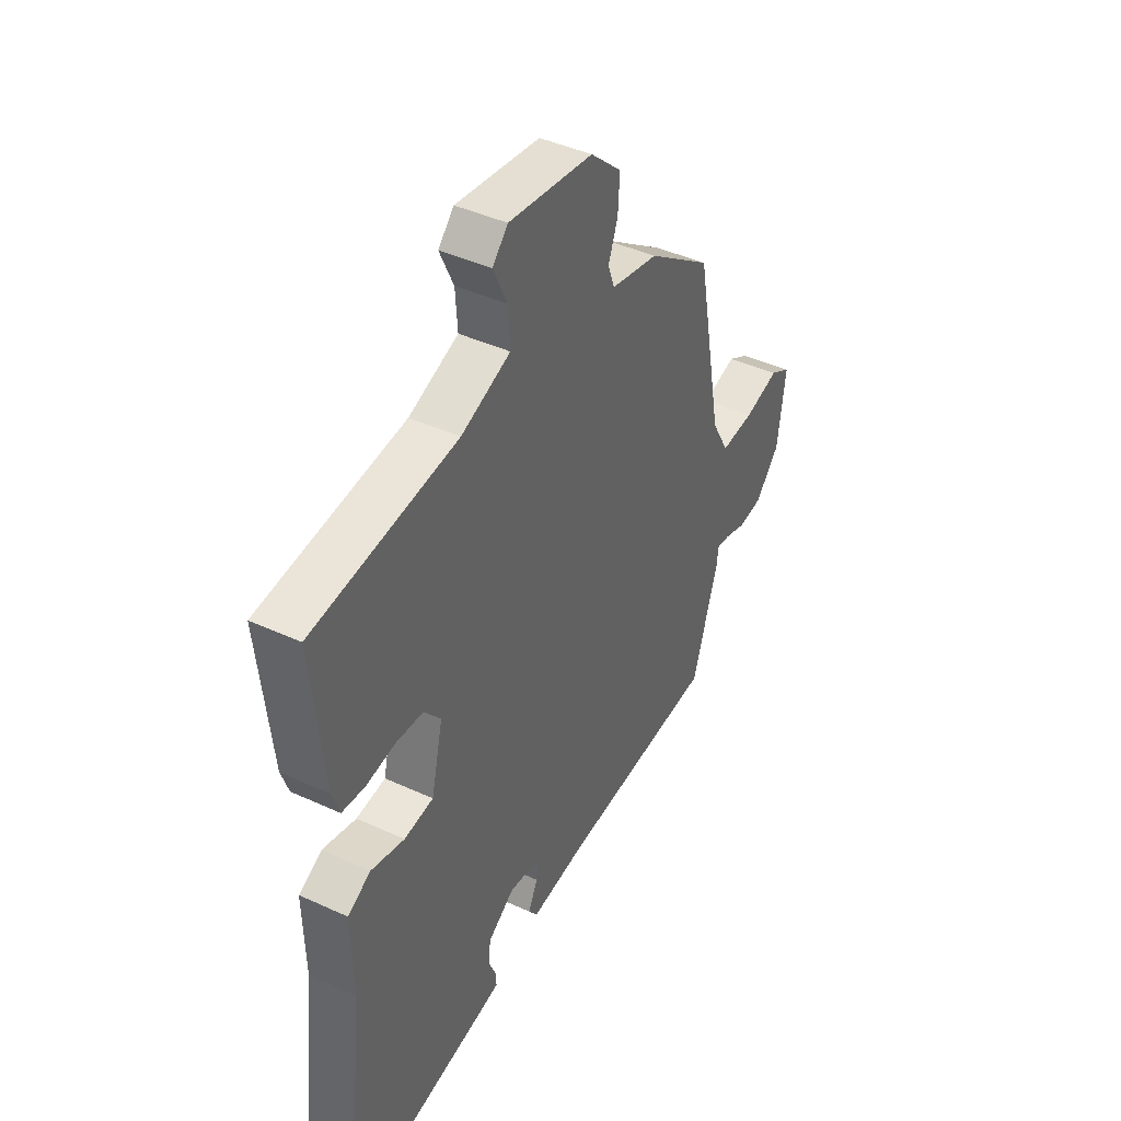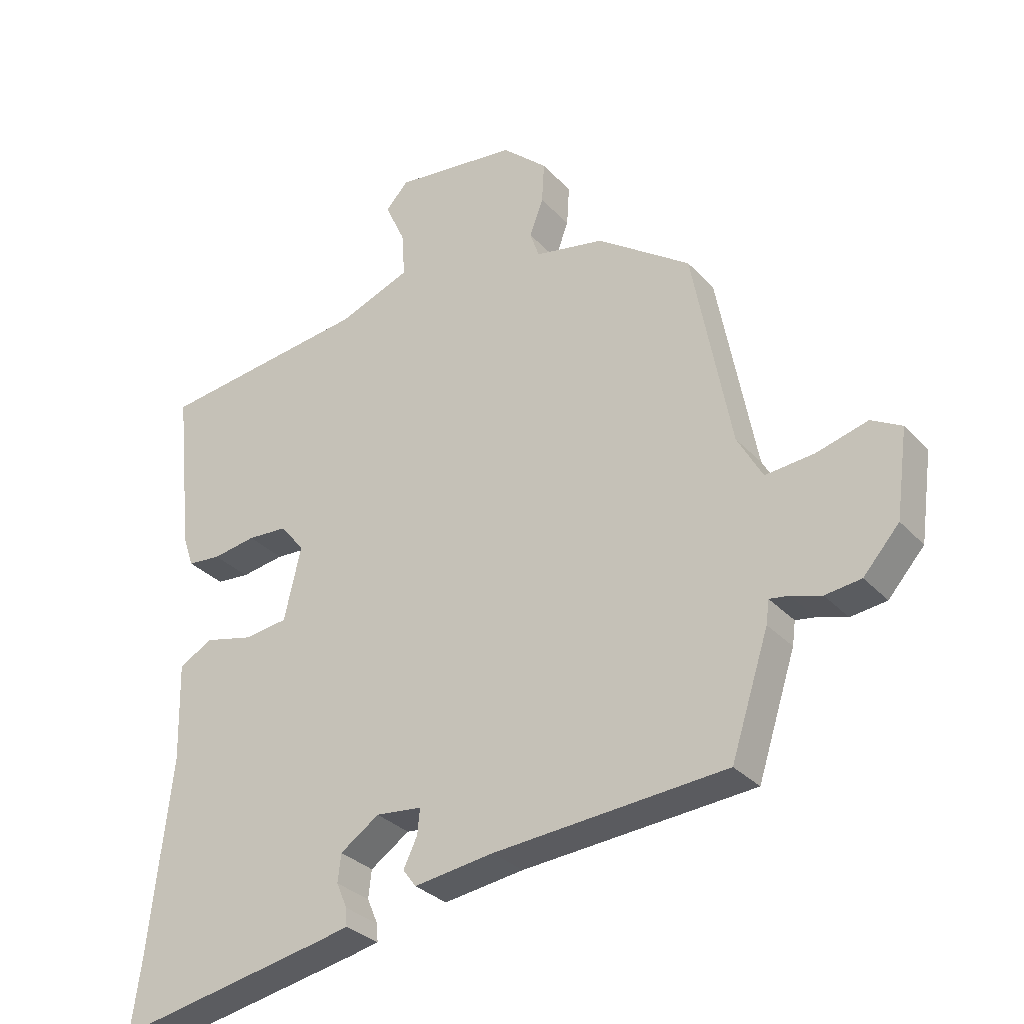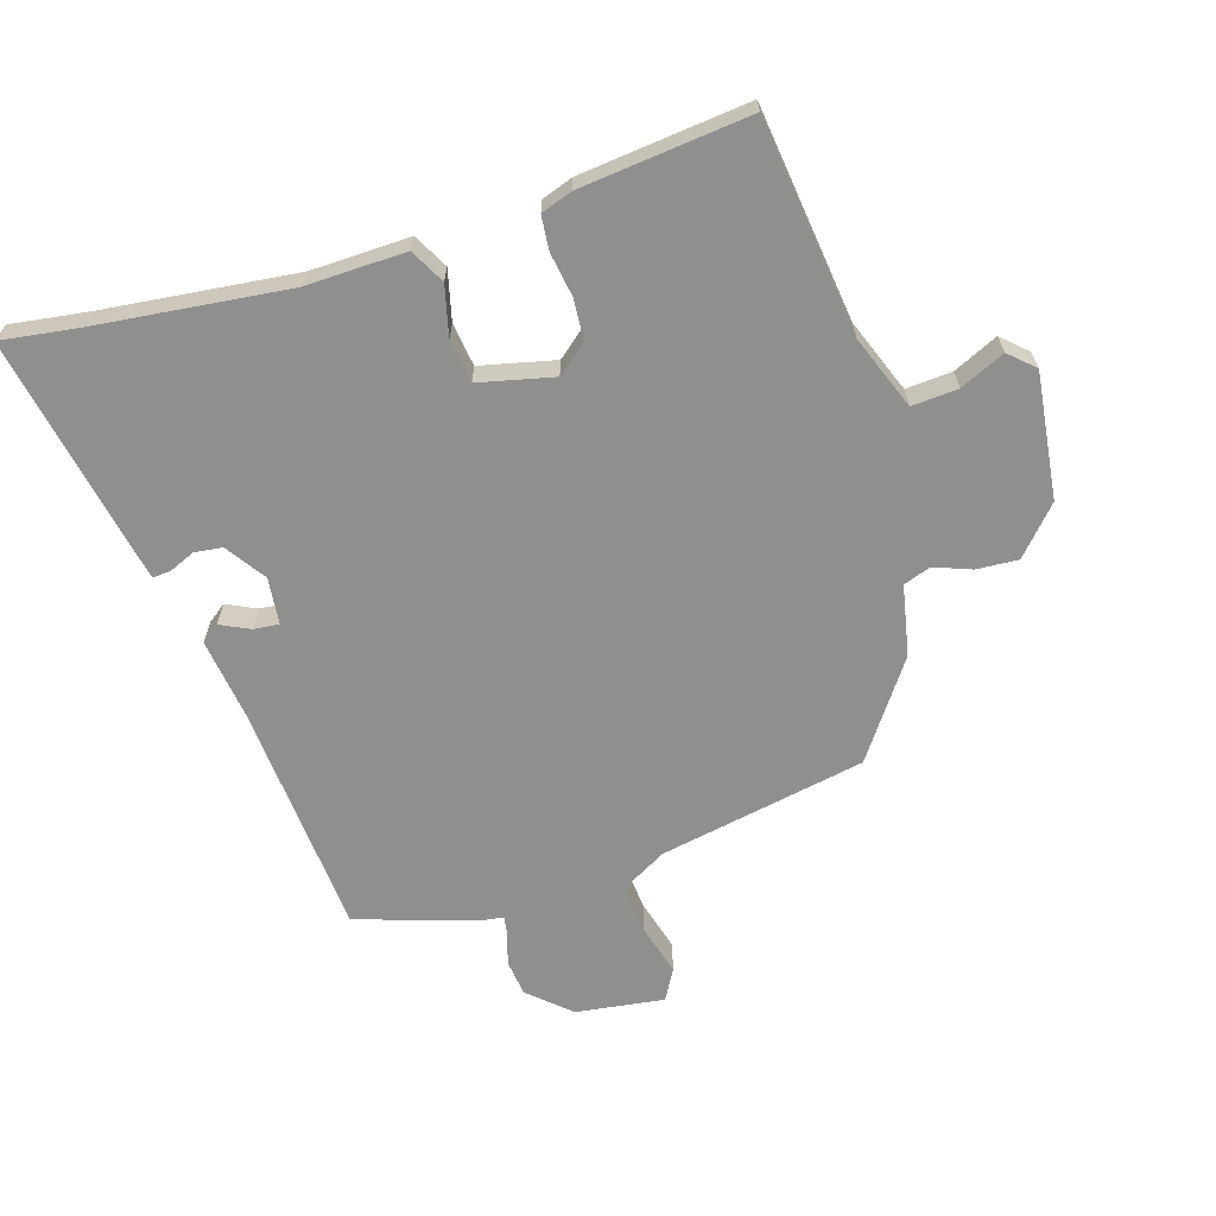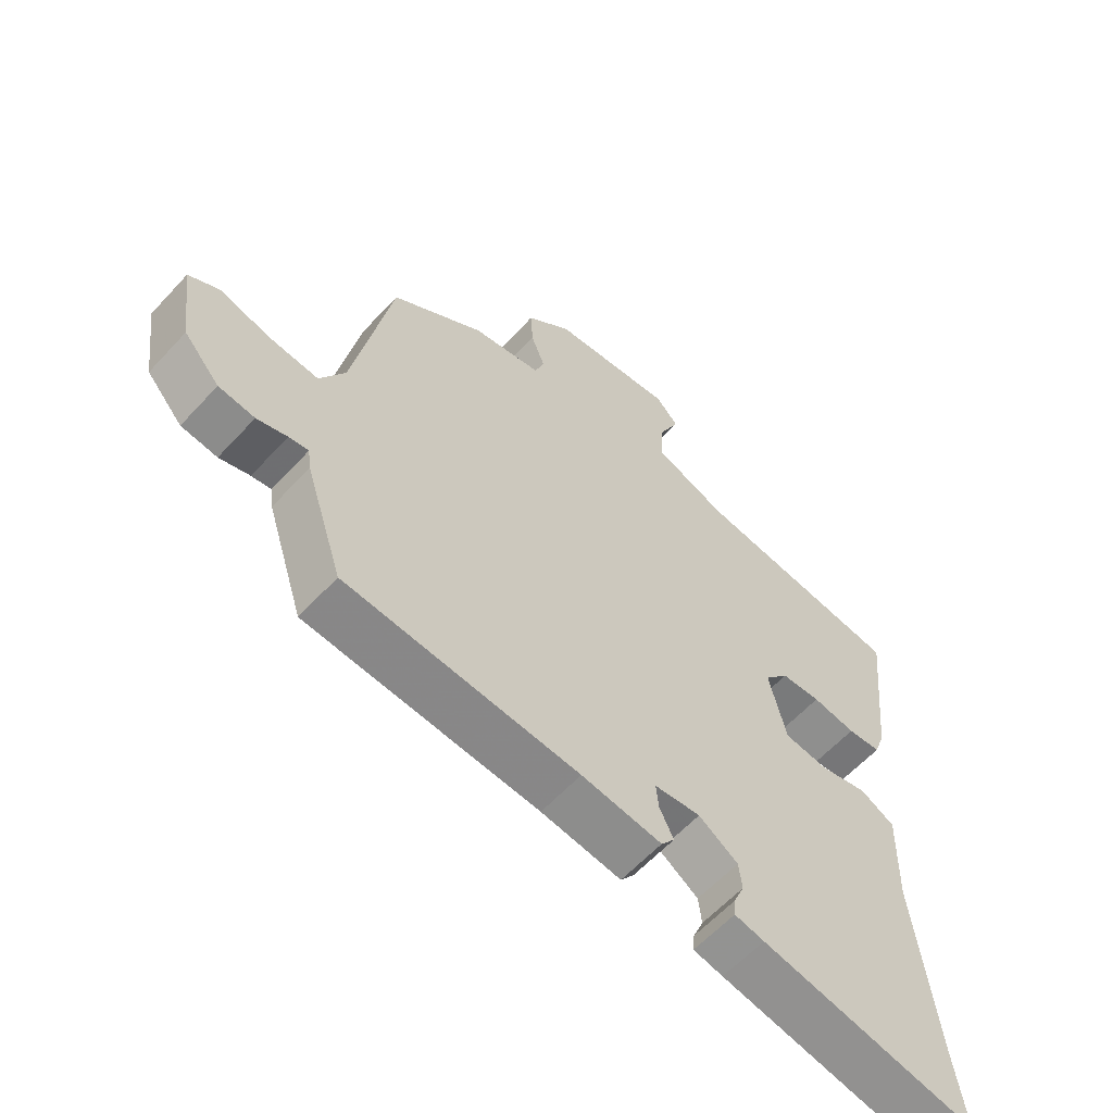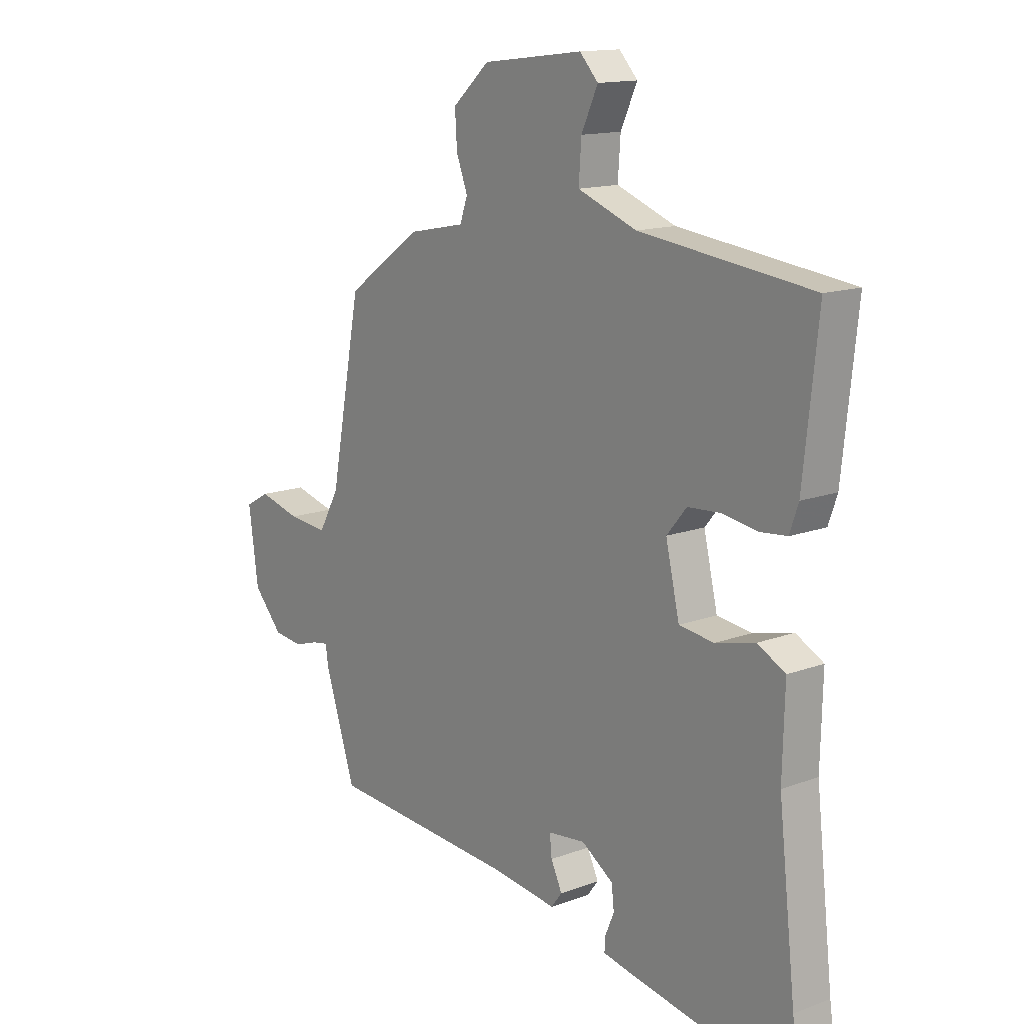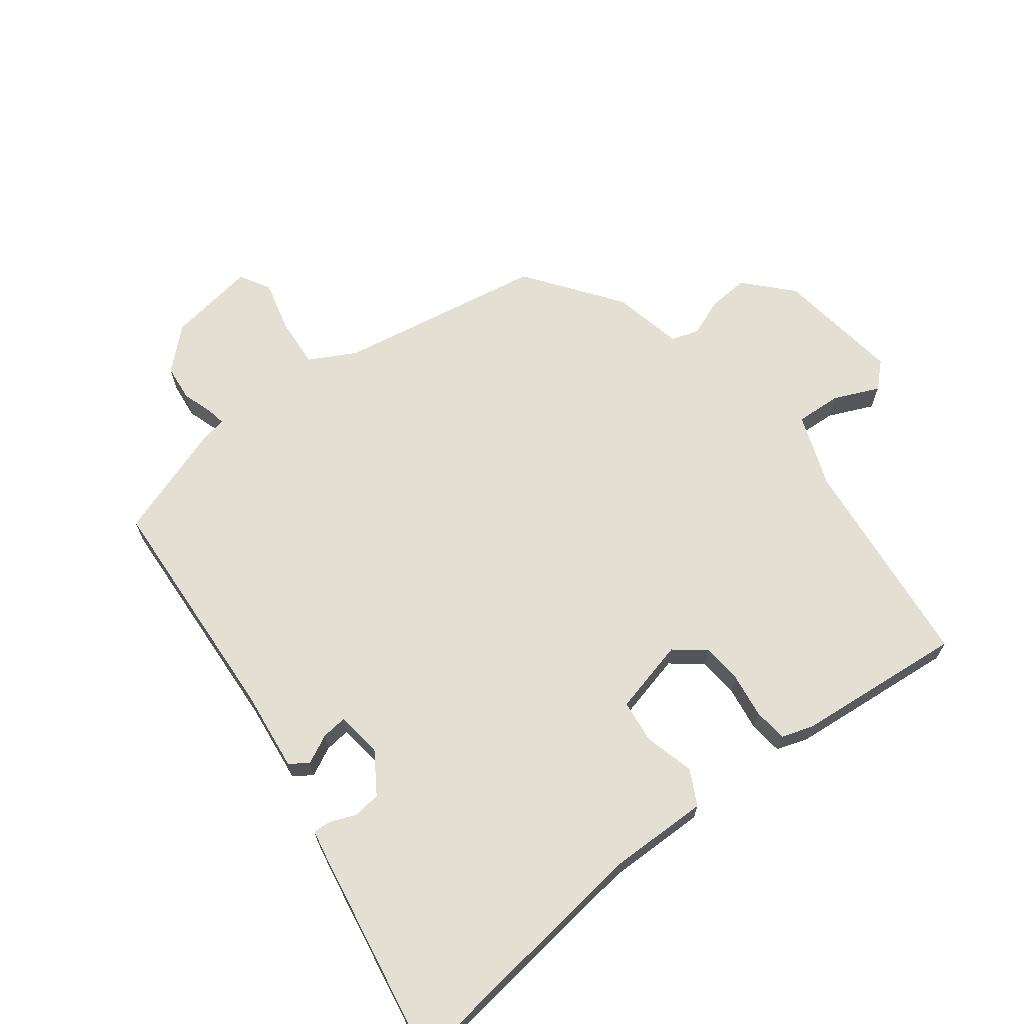
<metadata>
{"format":"obj","ext":"obj","renderer":"f3d","projection":"perspective","resolution":1024,"background":"white","views":[{"elev":42.3,"azim":-61.1,"up":"+Z"},{"elev":-31.2,"azim":34.5,"up":"+Z"},{"elev":-65.2,"azim":-72.8,"up":"+Y"},{"elev":-60.2,"azim":137.7,"up":"+Z"},{"elev":14.2,"azim":-129.4,"up":"+Z"},{"elev":66.9,"azim":-128.2,"up":"+Y"}]}
</metadata>
<code>
v 0.49 0.07 -0.427
v 0.121 0.07 -0.454
v -0.006 0.07 -0.471
v -0.027 0.07 -0.443
v -0.005 0.07 -0.397
v -0.001 0.07 -0.357
v -0.074 0.07 -0.349
v -0.136 0.07 -0.391
v -0.141 0.07 -0.435
v -0.124 0.07 -0.475
v -0.122 0.07 -0.503
v -0.169 0.07 -0.513
v -0.511 0.07 -0.578
v -0.494 0.07 -0.459
v -0.46 0.07 -0.157
v -0.464 0.07 -0.001
v -0.41 0.07 0.028
v -0.332 0.07 0.009
v -0.264 0.07 0.018
v -0.237 0.07 0.135
v -0.276 0.07 0.182
v -0.339 0.07 0.186
v -0.408 0.07 0.175
v -0.461 0.07 0.18
v -0.478 0.07 0.229
v -0.506 0.07 0.493
v -0.17 0.07 0.534
v -0.055 0.07 0.578
v -0.06 0.07 0.65
v -0.092 0.07 0.72
v -0.056 0.07 0.759
v 0.14 0.07 0.735
v 0.212 0.07 0.67
v 0.208 0.07 0.605
v 0.186 0.07 0.547
v 0.201 0.07 0.504
v 0.311 0.07 0.482
v 0.459 0.07 0.377
v 0.52 0.07 0.054
v 0.56 0.07 -0.018
v 0.638 0.07 -0.011
v 0.719 0.07 0.011
v 0.767 0.07 -0.016
v 0.748 0.07 -0.154
v 0.691 0.07 -0.218
v 0.634 0.07 -0.225
v 0.586 0.07 -0.21
v 0.555 0.07 -0.205
v 0.55 0.07 -0.242
v 0.49 0 -0.427
v 0.121 0 -0.454
v -0.006 0 -0.471
v -0.027 0 -0.443
v -0.005 0 -0.397
v -0.001 0 -0.357
v -0.074 0 -0.349
v -0.136 0 -0.391
v -0.141 0 -0.435
v -0.124 0 -0.475
v -0.122 0 -0.503
v -0.169 0 -0.513
v -0.511 0 -0.578
v -0.494 0 -0.459
v -0.46 0 -0.157
v -0.464 0 -0.001
v -0.41 0 0.028
v -0.332 0 0.009
v -0.264 0 0.018
v -0.237 0 0.135
v -0.276 0 0.182
v -0.339 0 0.186
v -0.408 0 0.175
v -0.461 0 0.18
v -0.478 0 0.229
v -0.506 0 0.493
v -0.17 0 0.534
v -0.055 0 0.578
v -0.06 0 0.65
v -0.092 0 0.72
v -0.056 0 0.759
v 0.14 0 0.735
v 0.212 0 0.67
v 0.208 0 0.605
v 0.186 0 0.547
v 0.201 0 0.504
v 0.311 0 0.482
v 0.459 0 0.377
v 0.52 0 0.054
v 0.56 0 -0.018
v 0.638 0 -0.011
v 0.719 0 0.011
v 0.767 0 -0.016
v 0.748 0 -0.154
v 0.691 0 -0.218
v 0.634 0 -0.225
v 0.586 0 -0.21
v 0.555 0 -0.205
v 0.55 0 -0.242
f 48 49 1 2
f 44 45 46 47
f 44 47 48
f 41 42 43 44
f 40 41 44 48
f 39 40 48 2
f 36 37 38 39
f 32 33 34 35
f 30 31 32 35
f 29 30 35 36
f 28 29 36 39
f 24 25 26 27
f 22 23 24 27
f 21 22 27 28
f 20 21 28 39
f 15 16 17 18
f 14 15 18 19
f 13 14 19
f 12 13 19
f 9 10 11 12
f 8 9 12 19
f 7 8 19 20
f 2 3 4 5
f 2 5 6
f 39 2 6
f 6 7 20 39
f 51 50 98 97
f 96 95 94 93
f 97 96 93
f 93 92 91 90
f 97 93 90 89
f 51 97 89 88
f 88 87 86 85
f 84 83 82 81
f 84 81 80 79
f 85 84 79 78
f 88 85 78 77
f 76 75 74 73
f 76 73 72 71
f 77 76 71 70
f 88 77 70 69
f 67 66 65 64
f 68 67 64 63
f 68 63 62
f 68 62 61
f 61 60 59 58
f 68 61 58 57
f 69 68 57 56
f 54 53 52 51
f 55 54 51
f 55 51 88
f 88 69 56 55
f 1 50 51 2
f 2 51 52 3
f 3 52 53 4
f 4 53 54 5
f 5 54 55 6
f 6 55 56 7
f 7 56 57 8
f 8 57 58 9
f 9 58 59 10
f 10 59 60 11
f 11 60 61 12
f 12 61 62 13
f 13 62 63 14
f 14 63 64 15
f 15 64 65 16
f 16 65 66 17
f 17 66 67 18
f 18 67 68 19
f 19 68 69 20
f 20 69 70 21
f 21 70 71 22
f 22 71 72 23
f 23 72 73 24
f 24 73 74 25
f 25 74 75 26
f 26 75 76 27
f 27 76 77 28
f 28 77 78 29
f 29 78 79 30
f 30 79 80 31
f 31 80 81 32
f 32 81 82 33
f 33 82 83 34
f 34 83 84 35
f 35 84 85 36
f 36 85 86 37
f 37 86 87 38
f 38 87 88 39
f 39 88 89 40
f 40 89 90 41
f 41 90 91 42
f 42 91 92 43
f 43 92 93 44
f 44 93 94 45
f 45 94 95 46
f 46 95 96 47
f 47 96 97 48
f 48 97 98 49
f 49 98 50 1

</code>
